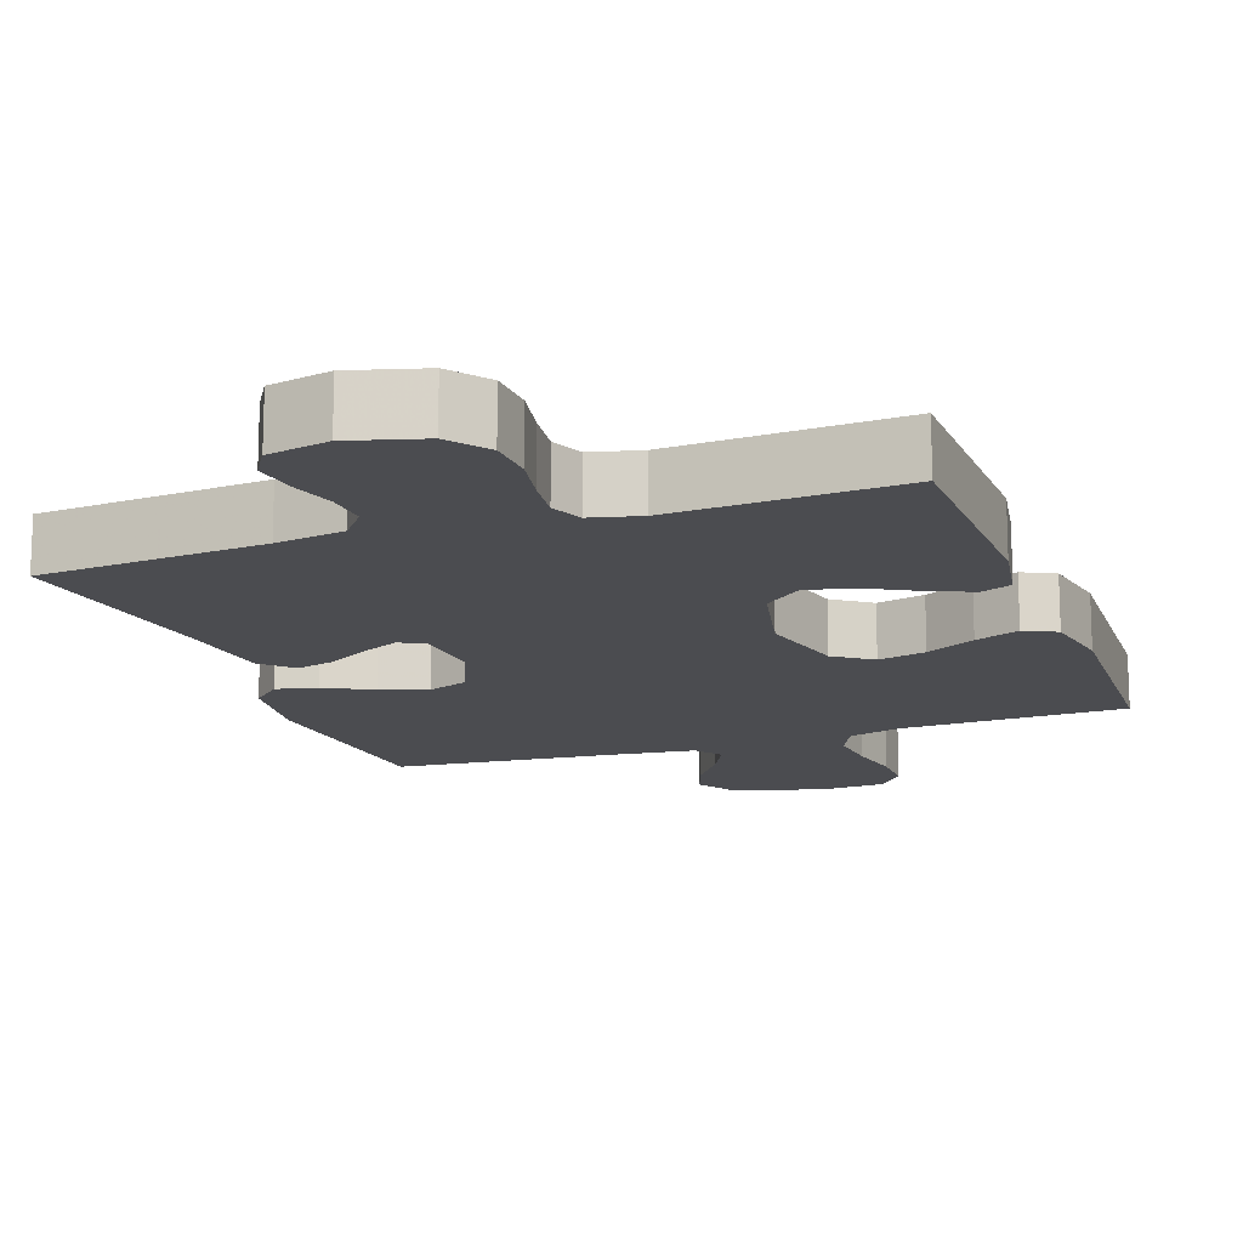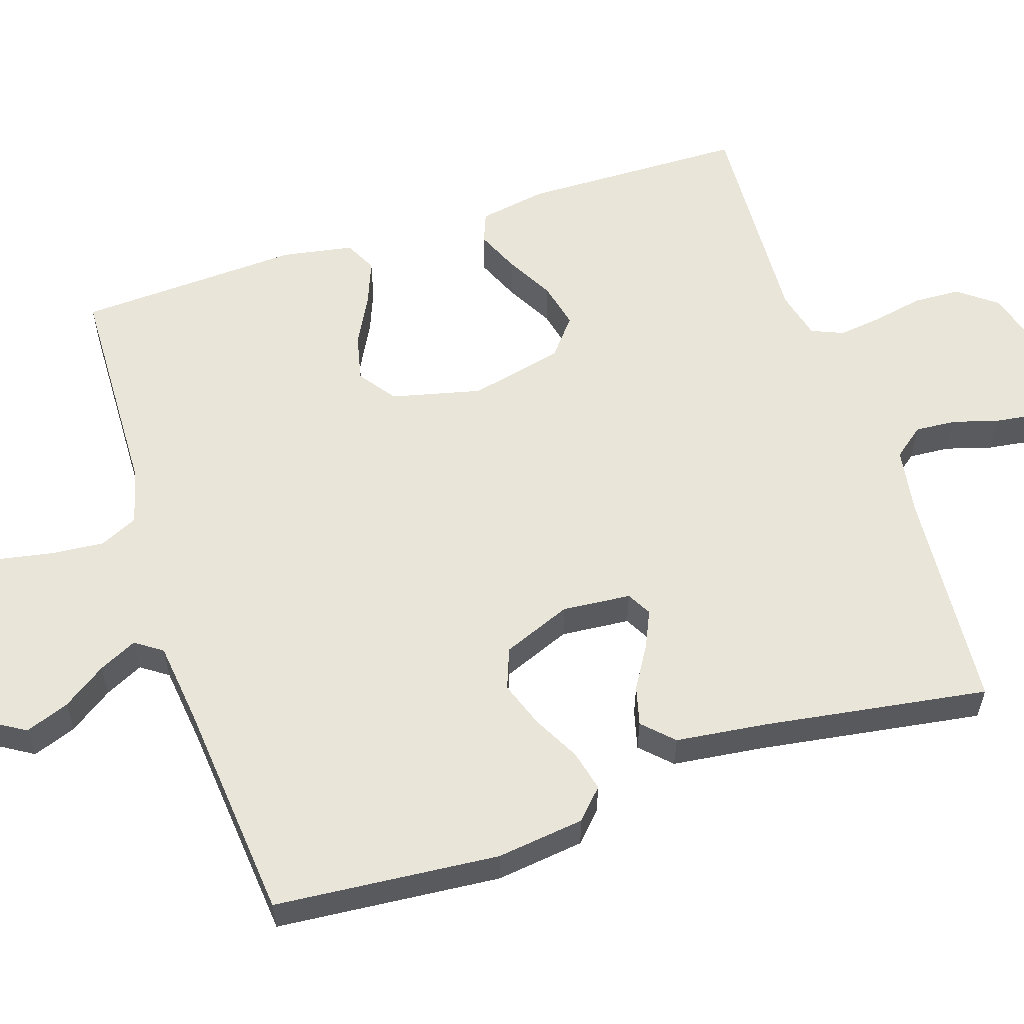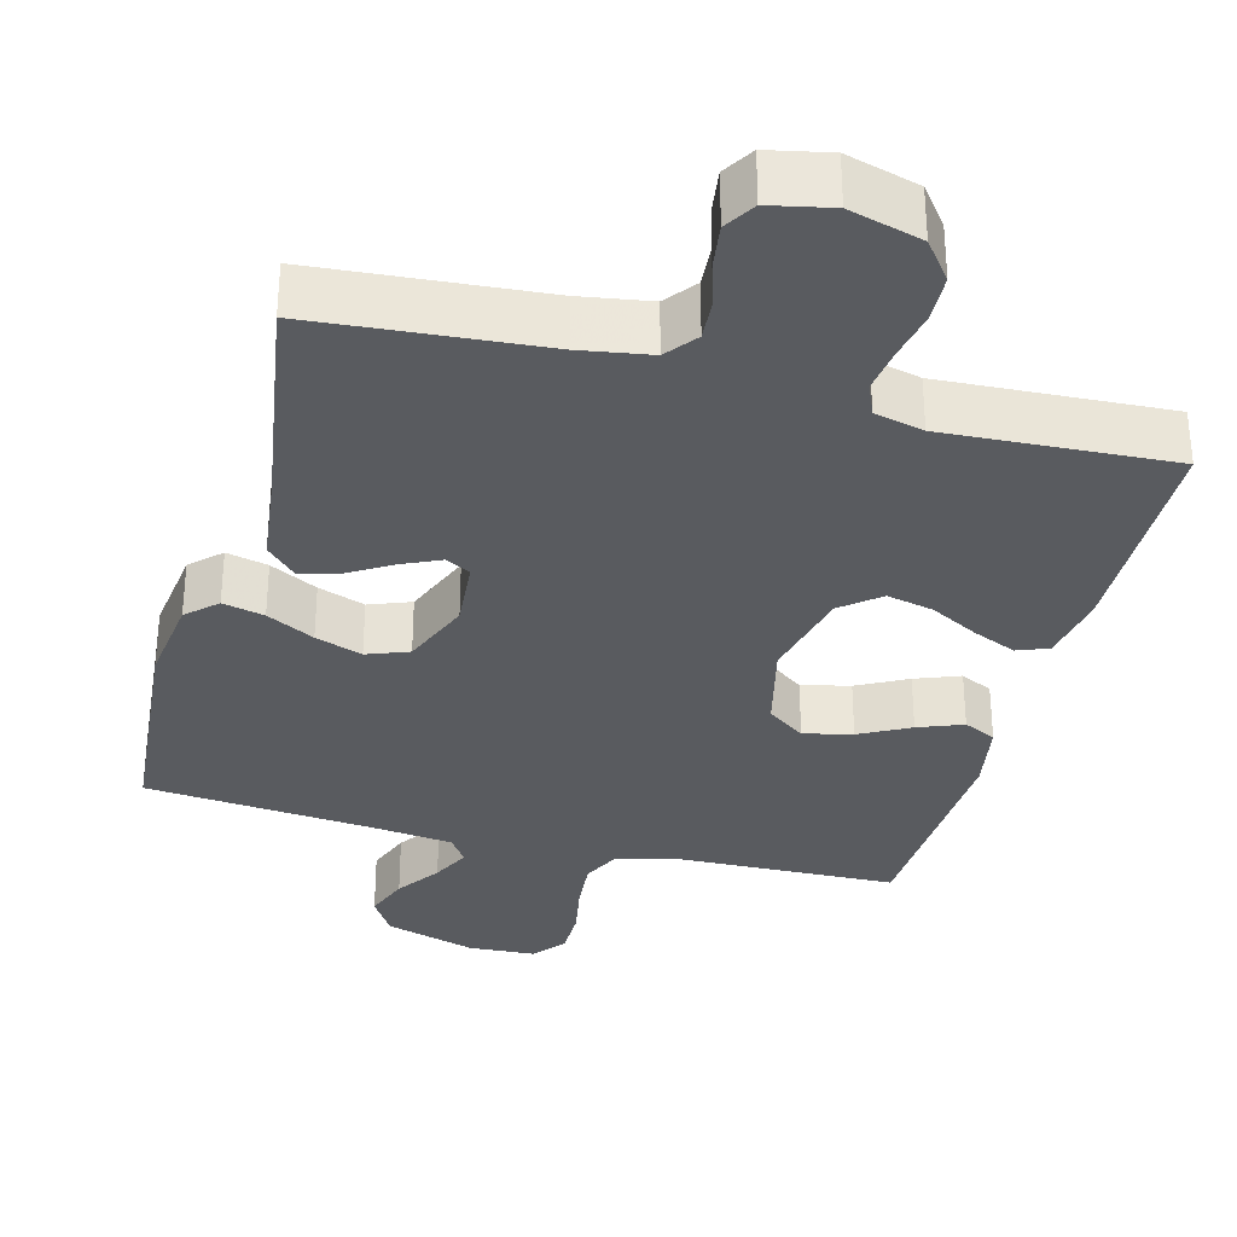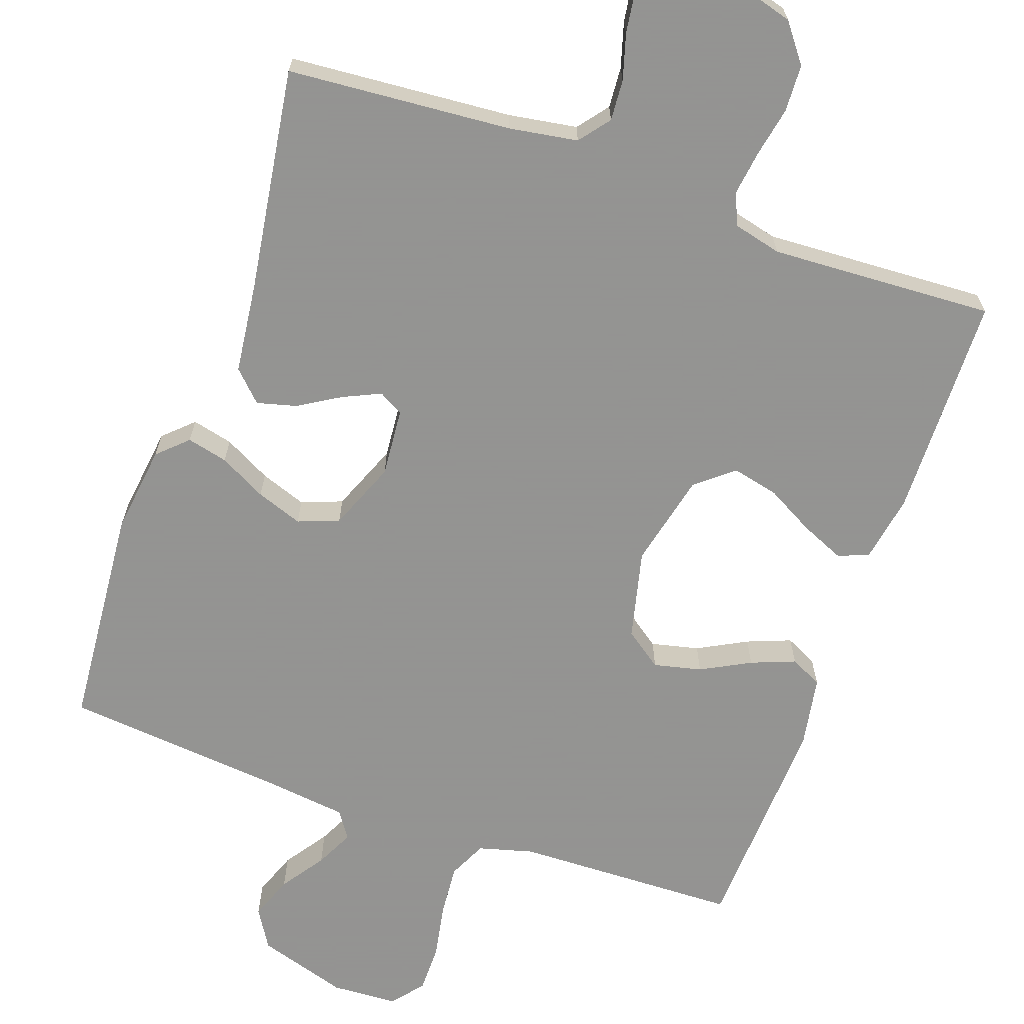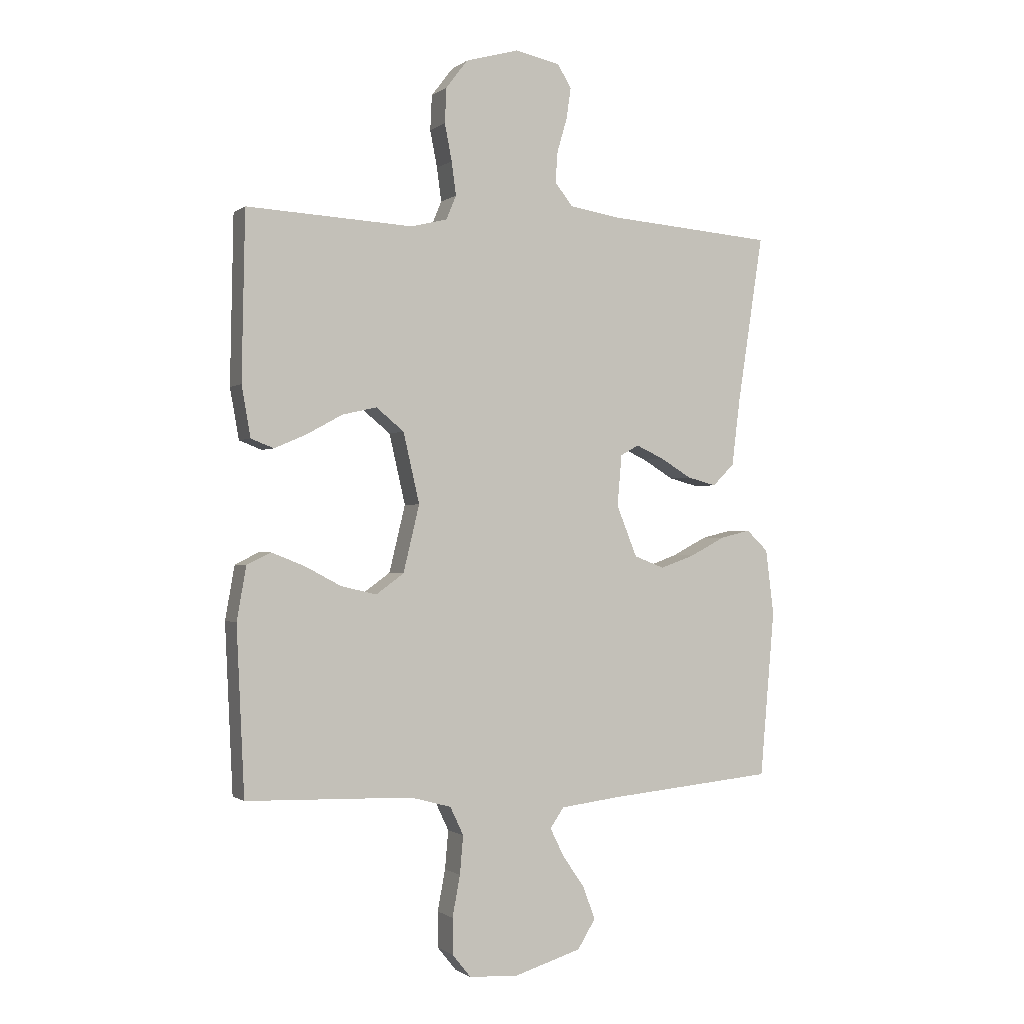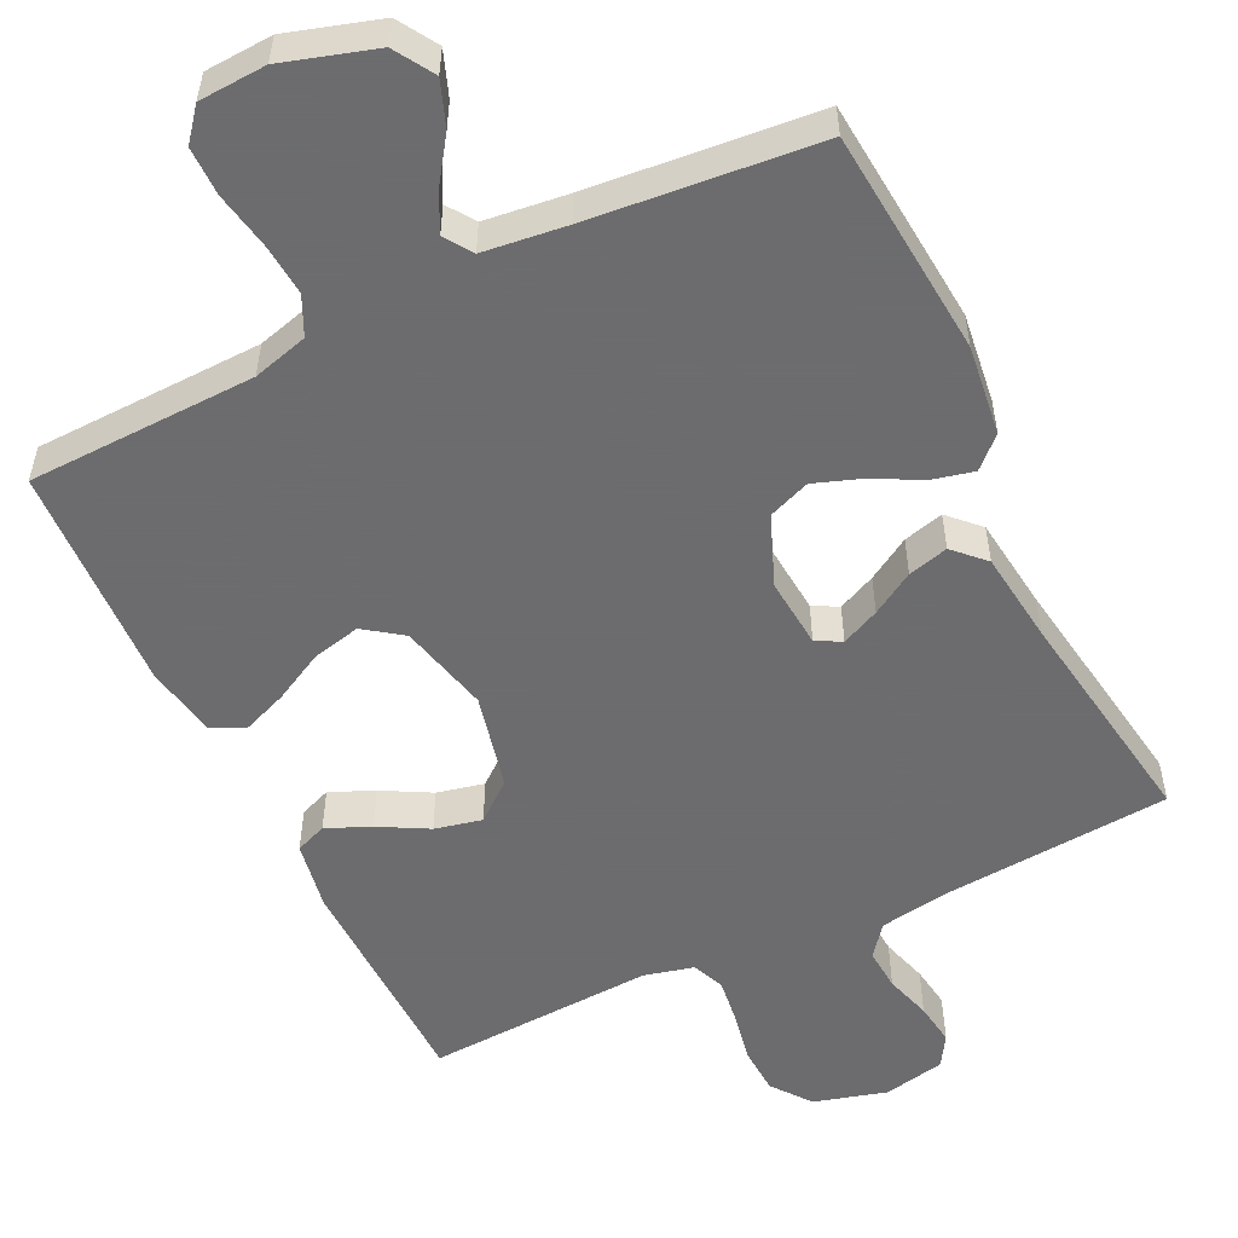
<metadata>
{"format":"obj","ext":"obj","renderer":"f3d","projection":"perspective","resolution":1024,"background":"white","views":[{"elev":-15.2,"azim":19.7,"up":"+Y"},{"elev":57.8,"azim":-108.2,"up":"+Y"},{"elev":-32.5,"azim":-14.9,"up":"+Y"},{"elev":-66.9,"azim":-19.5,"up":"+Y"},{"elev":-0.7,"azim":156.3,"up":"+Z"},{"elev":-53.8,"azim":-154.2,"up":"+Y"}]}
</metadata>
<code>
v 0.5 0.07 -0.5
v 0.2 0.07 -0.509
v 0.127 0.07 -0.529
v 0.103 0.07 -0.58
v 0.109 0.07 -0.649
v 0.123 0.07 -0.723
v 0.123 0.07 -0.787
v 0.089 0.07 -0.829
v 0 0.07 -0.834
v -0.121 0.07 -0.797
v -0.153 0.07 -0.745
v -0.131 0.07 -0.686
v -0.091 0.07 -0.628
v -0.066 0.07 -0.577
v -0.091 0.07 -0.541
v -0.2 0.07 -0.528
v -0.5 0.07 -0.5
v -0.526 0.07 -0.2
v -0.511 0.07 -0.082
v -0.472 0.07 -0.045
v -0.417 0.07 -0.058
v -0.354 0.07 -0.091
v -0.292 0.07 -0.113
v -0.237 0.07 -0.092
v -0.2 0.07 0
v -0.208 0.07 0.092
v -0.241 0.07 0.11
v -0.291 0.07 0.087
v -0.347 0.07 0.053
v -0.4 0.07 0.039
v -0.439 0.07 0.078
v -0.454 0.07 0.2
v -0.5 0.07 0.5
v -0.2 0.07 0.524
v -0.108 0.07 0.539
v -0.076 0.07 0.58
v -0.08 0.07 0.635
v -0.098 0.07 0.696
v -0.106 0.07 0.752
v -0.081 0.07 0.793
v 0 0.07 0.81
v 0.096 0.07 0.783
v 0.135 0.07 0.732
v 0.138 0.07 0.669
v 0.125 0.07 0.603
v 0.117 0.07 0.543
v 0.135 0.07 0.5
v 0.2 0.07 0.484
v 0.5 0.07 0.5
v 0.506 0.07 0.2
v 0.49 0.07 0.109
v 0.449 0.07 0.093
v 0.391 0.07 0.118
v 0.327 0.07 0.153
v 0.265 0.07 0.167
v 0.215 0.07 0.126
v 0.186 0.07 0
v 0.215 0.07 -0.12
v 0.265 0.07 -0.156
v 0.329 0.07 -0.141
v 0.395 0.07 -0.106
v 0.454 0.07 -0.083
v 0.497 0.07 -0.104
v 0.514 0.07 -0.2
v 0.5 0 -0.5
v 0.2 0 -0.509
v 0.127 0 -0.529
v 0.103 0 -0.58
v 0.109 0 -0.649
v 0.123 0 -0.723
v 0.123 0 -0.787
v 0.089 0 -0.829
v 0 0 -0.834
v -0.121 0 -0.797
v -0.153 0 -0.745
v -0.131 0 -0.686
v -0.091 0 -0.628
v -0.066 0 -0.577
v -0.091 0 -0.541
v -0.2 0 -0.528
v -0.5 0 -0.5
v -0.526 0 -0.2
v -0.511 0 -0.082
v -0.472 0 -0.045
v -0.417 0 -0.058
v -0.354 0 -0.091
v -0.292 0 -0.113
v -0.237 0 -0.092
v -0.2 0 0
v -0.208 0 0.092
v -0.241 0 0.11
v -0.291 0 0.087
v -0.347 0 0.053
v -0.4 0 0.039
v -0.439 0 0.078
v -0.454 0 0.2
v -0.5 0 0.5
v -0.2 0 0.524
v -0.108 0 0.539
v -0.076 0 0.58
v -0.08 0 0.635
v -0.098 0 0.696
v -0.106 0 0.752
v -0.081 0 0.793
v 0 0 0.81
v 0.096 0 0.783
v 0.135 0 0.732
v 0.138 0 0.669
v 0.125 0 0.603
v 0.117 0 0.543
v 0.135 0 0.5
v 0.2 0 0.484
v 0.5 0 0.5
v 0.506 0 0.2
v 0.49 0 0.109
v 0.449 0 0.093
v 0.391 0 0.118
v 0.327 0 0.153
v 0.265 0 0.167
v 0.215 0 0.126
v 0.186 0 0
v 0.215 0 -0.12
v 0.265 0 -0.156
v 0.329 0 -0.141
v 0.395 0 -0.106
v 0.454 0 -0.083
v 0.497 0 -0.104
v 0.514 0 -0.2
f 64 1 2
f 63 64 2
f 62 63 2
f 61 62 2
f 60 61 2
f 59 60 2 3
f 58 59 3 4
f 57 58 4
f 52 53 54
f 51 52 54
f 50 51 54
f 49 50 54
f 48 49 54
f 47 48 54 55
f 46 47 55 56
f 43 44 45
f 42 43 45
f 41 42 45
f 40 41 45
f 39 40 45
f 38 39 45
f 37 38 45
f 36 37 45 46
f 46 56 57
f 36 46 57
f 35 36 57
f 32 33 34
f 32 34 35
f 31 32 35
f 30 31 35
f 29 30 35
f 28 29 35
f 20 21 22
f 19 20 22
f 18 19 22
f 17 18 22
f 16 17 22
f 15 16 22 23
f 14 15 23 24
f 11 12 13
f 10 11 13
f 9 10 13
f 8 9 13
f 7 8 13
f 6 7 13
f 5 6 13
f 4 5 13 14
f 14 24 25
f 4 14 25
f 57 4 25
f 27 28 35
f 26 27 35 57
f 25 26 57
f 66 65 128
f 66 128 127
f 66 127 126
f 66 126 125
f 66 125 124
f 67 66 124 123
f 68 67 123 122
f 68 122 121
f 118 117 116
f 118 116 115
f 118 115 114
f 118 114 113
f 118 113 112
f 119 118 112 111
f 120 119 111 110
f 109 108 107
f 109 107 106
f 109 106 105
f 109 105 104
f 109 104 103
f 109 103 102
f 109 102 101
f 110 109 101 100
f 121 120 110
f 121 110 100
f 121 100 99
f 98 97 96
f 99 98 96
f 99 96 95
f 99 95 94
f 99 94 93
f 99 93 92
f 86 85 84
f 86 84 83
f 86 83 82
f 86 82 81
f 86 81 80
f 87 86 80 79
f 88 87 79 78
f 77 76 75
f 77 75 74
f 77 74 73
f 77 73 72
f 77 72 71
f 77 71 70
f 77 70 69
f 78 77 69 68
f 89 88 78
f 89 78 68
f 89 68 121
f 99 92 91
f 121 99 91 90
f 121 90 89
f 1 65 66 2
f 2 66 67 3
f 3 67 68 4
f 4 68 69 5
f 5 69 70 6
f 6 70 71 7
f 7 71 72 8
f 8 72 73 9
f 9 73 74 10
f 10 74 75 11
f 11 75 76 12
f 12 76 77 13
f 13 77 78 14
f 14 78 79 15
f 15 79 80 16
f 16 80 81 17
f 17 81 82 18
f 18 82 83 19
f 19 83 84 20
f 20 84 85 21
f 21 85 86 22
f 22 86 87 23
f 23 87 88 24
f 24 88 89 25
f 25 89 90 26
f 26 90 91 27
f 27 91 92 28
f 28 92 93 29
f 29 93 94 30
f 30 94 95 31
f 31 95 96 32
f 32 96 97 33
f 33 97 98 34
f 34 98 99 35
f 35 99 100 36
f 36 100 101 37
f 37 101 102 38
f 38 102 103 39
f 39 103 104 40
f 40 104 105 41
f 41 105 106 42
f 42 106 107 43
f 43 107 108 44
f 44 108 109 45
f 45 109 110 46
f 46 110 111 47
f 47 111 112 48
f 48 112 113 49
f 49 113 114 50
f 50 114 115 51
f 51 115 116 52
f 52 116 117 53
f 53 117 118 54
f 54 118 119 55
f 55 119 120 56
f 56 120 121 57
f 57 121 122 58
f 58 122 123 59
f 59 123 124 60
f 60 124 125 61
f 61 125 126 62
f 62 126 127 63
f 63 127 128 64
f 64 128 65 1

</code>
